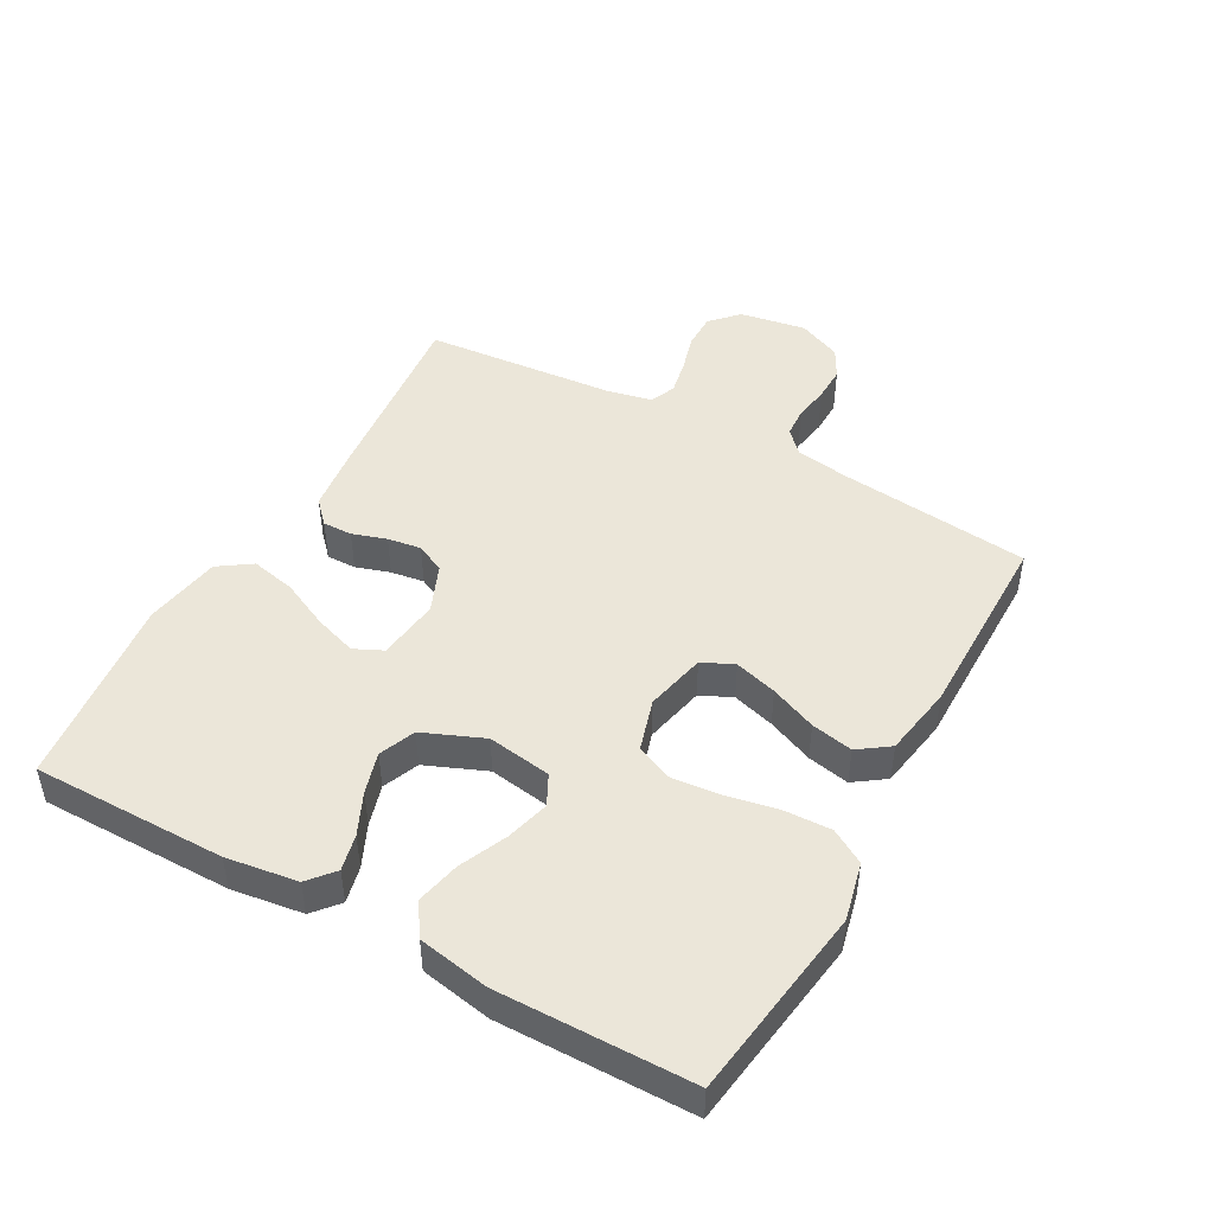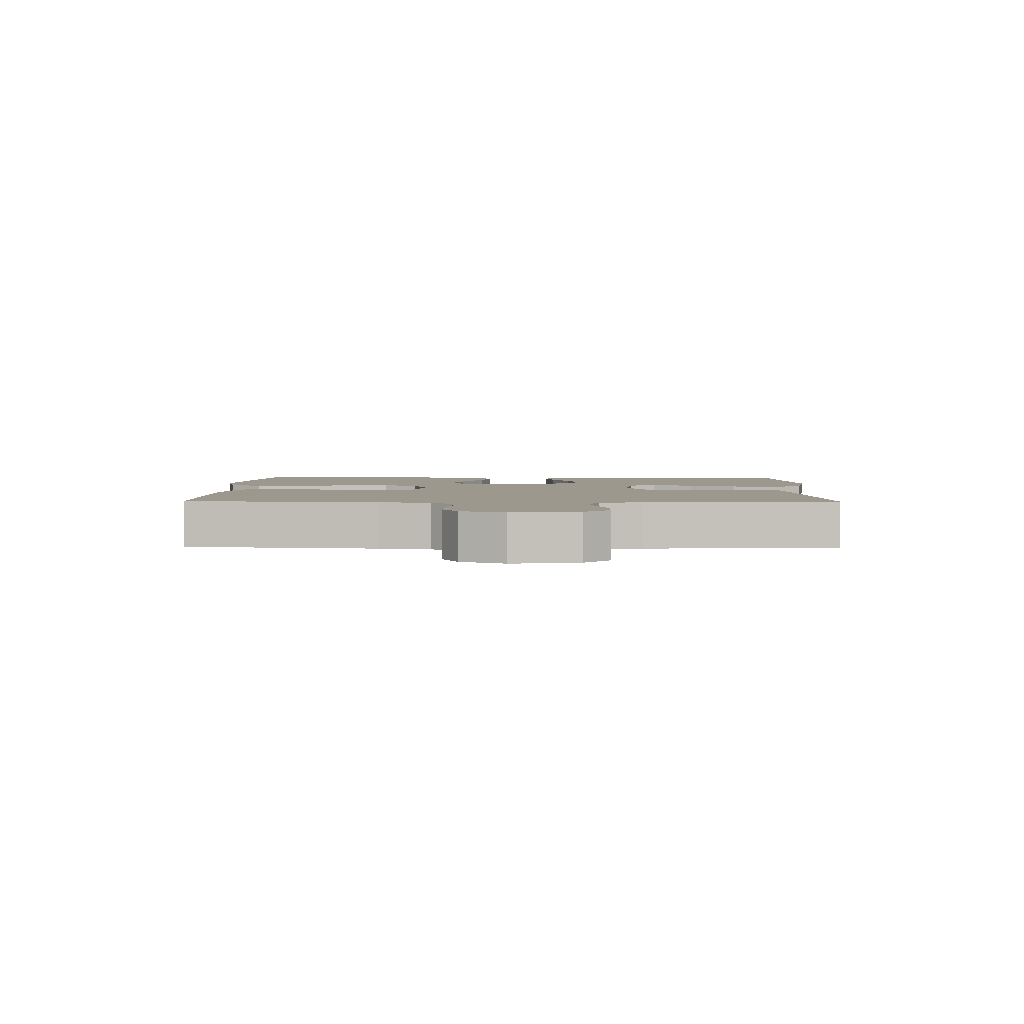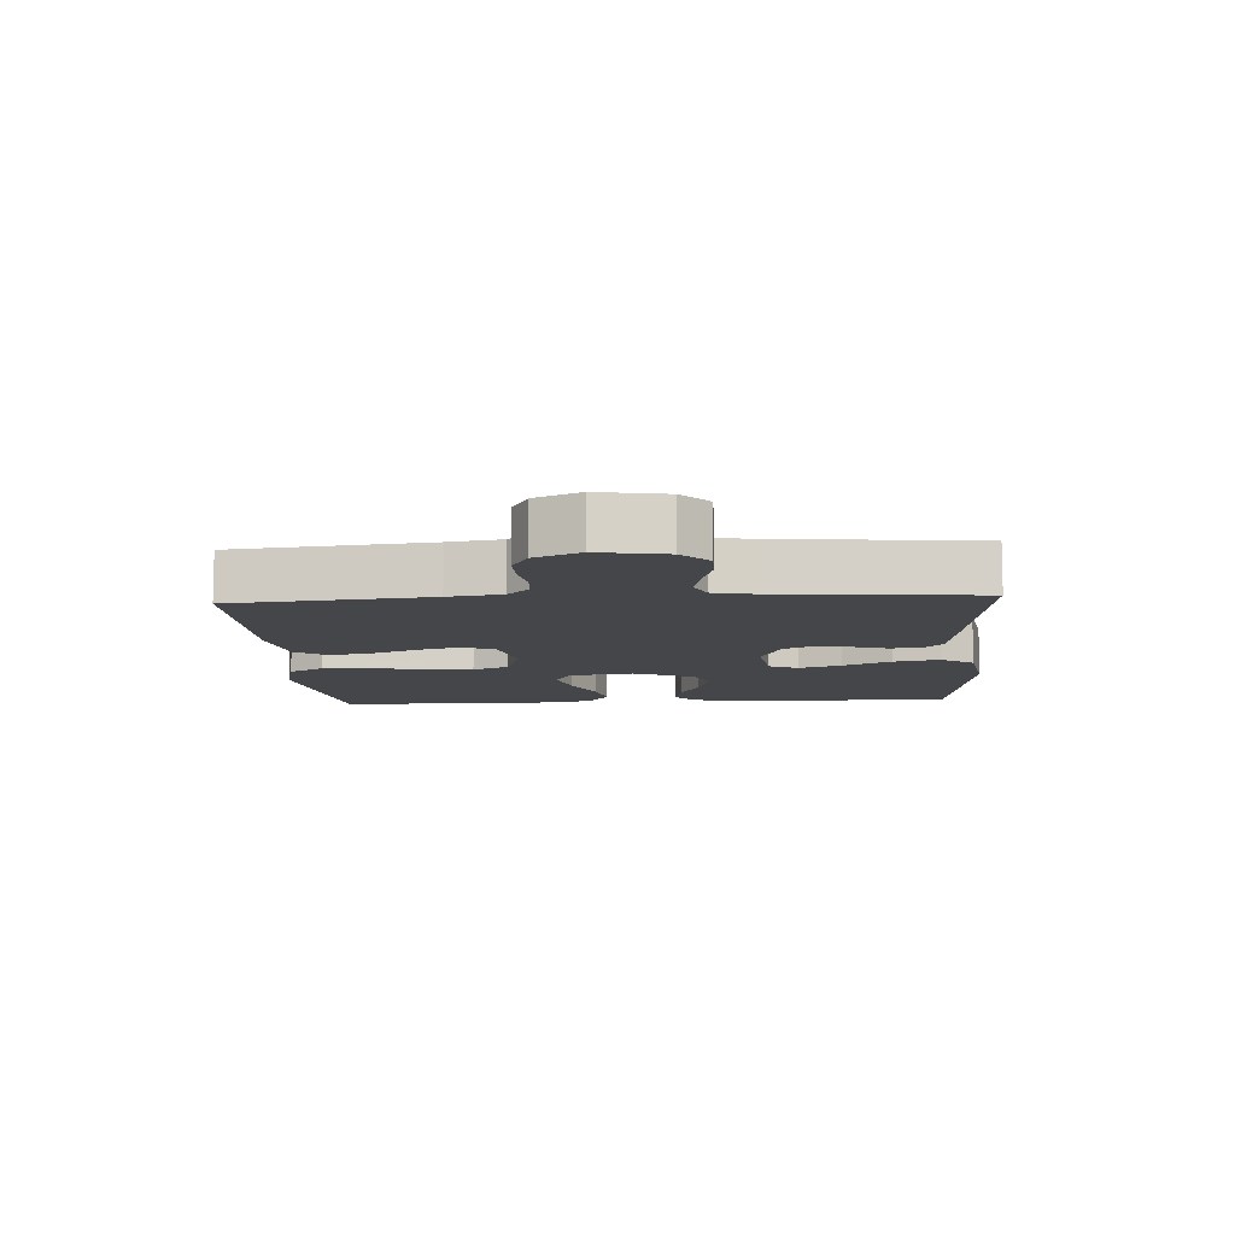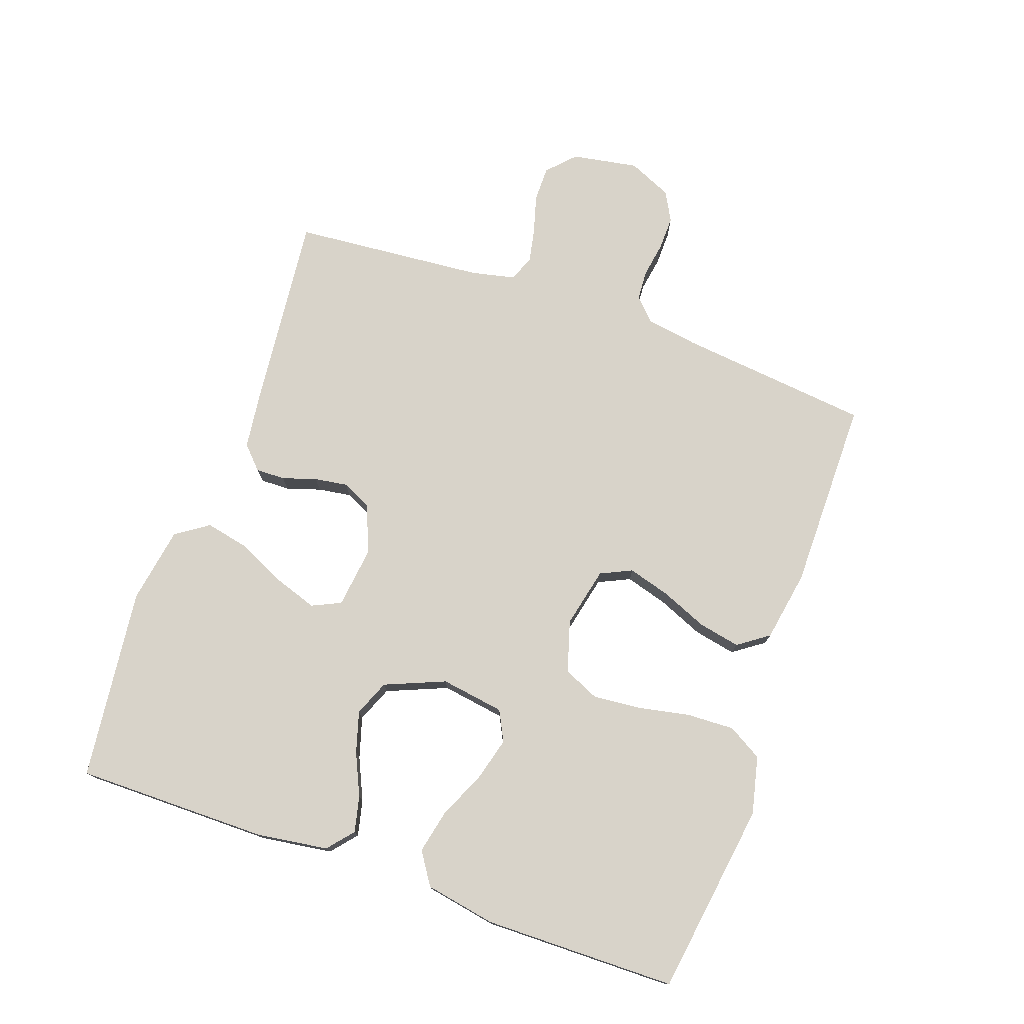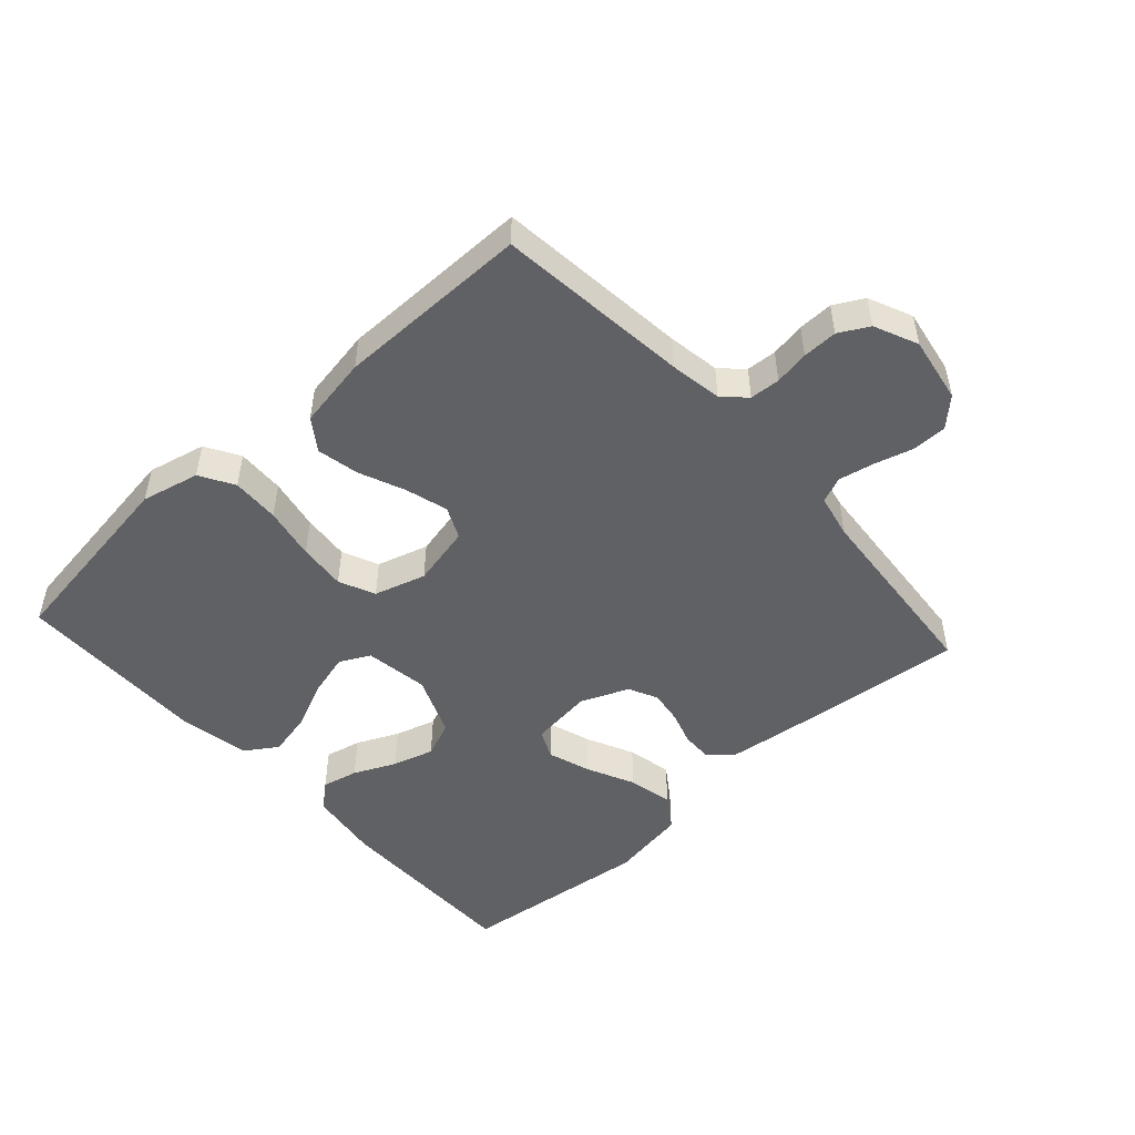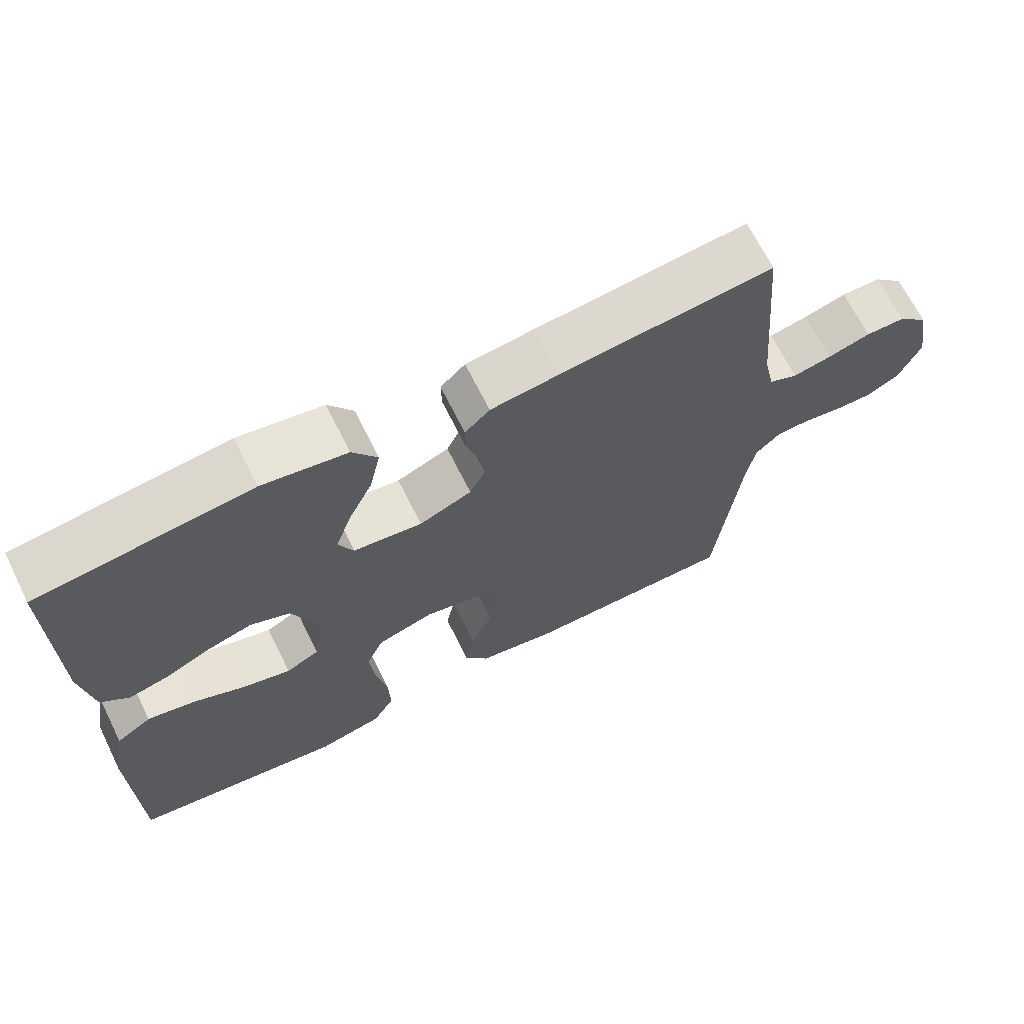
<metadata>
{"format":"obj","ext":"obj","renderer":"f3d","projection":"perspective","resolution":1024,"background":"white","views":[{"elev":47.0,"azim":119.0,"up":"+Y"},{"elev":3.1,"azim":-89.1,"up":"+Y"},{"elev":-9.5,"azim":-86.5,"up":"+Y"},{"elev":76.0,"azim":109.5,"up":"+Y"},{"elev":-49.5,"azim":-137.8,"up":"+Y"},{"elev":67.7,"azim":153.6,"up":"+Z"}]}
</metadata>
<code>
v -0.5 0.07 0.5
v -0.2 0.07 0.469
v -0.105 0.07 0.457
v -0.07 0.07 0.424
v -0.071 0.07 0.378
v -0.088 0.07 0.325
v -0.096 0.07 0.273
v -0.074 0.07 0.228
v 0 0.07 0.197
v 0.097 0.07 0.209
v 0.118 0.07 0.254
v 0.096 0.07 0.32
v 0.061 0.07 0.394
v 0.046 0.07 0.464
v 0.081 0.07 0.515
v 0.2 0.07 0.535
v 0.5 0.07 0.5
v 0.499 0.07 0.2
v 0.483 0.07 0.089
v 0.443 0.07 0.055
v 0.387 0.07 0.068
v 0.322 0.07 0.098
v 0.258 0.07 0.117
v 0.202 0.07 0.094
v 0.163 0.07 0
v 0.178 0.07 -0.099
v 0.225 0.07 -0.123
v 0.292 0.07 -0.105
v 0.366 0.07 -0.072
v 0.434 0.07 -0.057
v 0.484 0.07 -0.09
v 0.504 0.07 -0.2
v 0.5 0.07 -0.5
v 0.2 0.07 -0.543
v 0.11 0.07 -0.522
v 0.079 0.07 -0.469
v 0.082 0.07 -0.395
v 0.098 0.07 -0.314
v 0.105 0.07 -0.24
v 0.08 0.07 -0.184
v 0 0.07 -0.16
v -0.094 0.07 -0.181
v -0.117 0.07 -0.23
v -0.098 0.07 -0.296
v -0.068 0.07 -0.368
v -0.055 0.07 -0.433
v -0.089 0.07 -0.481
v -0.2 0.07 -0.5
v -0.5 0.07 -0.5
v -0.532 0.07 -0.2
v -0.545 0.07 -0.119
v -0.579 0.07 -0.086
v -0.626 0.07 -0.083
v -0.68 0.07 -0.092
v -0.734 0.07 -0.093
v -0.78 0.07 -0.068
v -0.81 0.07 0
v -0.792 0.07 0.103
v -0.75 0.07 0.143
v -0.695 0.07 0.143
v -0.635 0.07 0.126
v -0.581 0.07 0.115
v -0.541 0.07 0.132
v -0.526 0.07 0.2
v -0.5 0 0.5
v -0.2 0 0.469
v -0.105 0 0.457
v -0.07 0 0.424
v -0.071 0 0.378
v -0.088 0 0.325
v -0.096 0 0.273
v -0.074 0 0.228
v 0 0 0.197
v 0.097 0 0.209
v 0.118 0 0.254
v 0.096 0 0.32
v 0.061 0 0.394
v 0.046 0 0.464
v 0.081 0 0.515
v 0.2 0 0.535
v 0.5 0 0.5
v 0.499 0 0.2
v 0.483 0 0.089
v 0.443 0 0.055
v 0.387 0 0.068
v 0.322 0 0.098
v 0.258 0 0.117
v 0.202 0 0.094
v 0.163 0 0
v 0.178 0 -0.099
v 0.225 0 -0.123
v 0.292 0 -0.105
v 0.366 0 -0.072
v 0.434 0 -0.057
v 0.484 0 -0.09
v 0.504 0 -0.2
v 0.5 0 -0.5
v 0.2 0 -0.543
v 0.11 0 -0.522
v 0.079 0 -0.469
v 0.082 0 -0.395
v 0.098 0 -0.314
v 0.105 0 -0.24
v 0.08 0 -0.184
v 0 0 -0.16
v -0.094 0 -0.181
v -0.117 0 -0.23
v -0.098 0 -0.296
v -0.068 0 -0.368
v -0.055 0 -0.433
v -0.089 0 -0.481
v -0.2 0 -0.5
v -0.5 0 -0.5
v -0.532 0 -0.2
v -0.545 0 -0.119
v -0.579 0 -0.086
v -0.626 0 -0.083
v -0.68 0 -0.092
v -0.734 0 -0.093
v -0.78 0 -0.068
v -0.81 0 0
v -0.792 0 0.103
v -0.75 0 0.143
v -0.695 0 0.143
v -0.635 0 0.126
v -0.581 0 0.115
v -0.541 0 0.132
v -0.526 0 0.2
f 58 59 60 61
f 58 61 62
f 57 58 62
f 56 57 62 63
f 53 54 55 56
f 52 53 56 63
f 47 48 49 50
f 47 50 51
f 44 45 46 47
f 43 44 47 51
f 42 43 51 52
f 35 36 37 38
f 35 38 39
f 34 35 39
f 33 34 39
f 32 33 39 40
f 28 29 30 31
f 27 28 31 32
f 19 20 21 22
f 19 22 23
f 18 19 23
f 17 18 23
f 16 17 23 24
f 12 13 14 15
f 11 12 15 16
f 3 4 5 6
f 3 6 7
f 64 1 2 3
f 64 3 7
f 63 64 7 8
f 41 42 52 63
f 41 63 8 9
f 27 32 40 41
f 26 27 41
f 25 26 41 9
f 11 16 24 25
f 10 11 25
f 9 10 25
f 125 124 123 122
f 126 125 122
f 126 122 121
f 127 126 121 120
f 120 119 118 117
f 127 120 117 116
f 114 113 112 111
f 115 114 111
f 111 110 109 108
f 115 111 108 107
f 116 115 107 106
f 102 101 100 99
f 103 102 99
f 103 99 98
f 103 98 97
f 104 103 97 96
f 95 94 93 92
f 96 95 92 91
f 86 85 84 83
f 87 86 83
f 87 83 82
f 87 82 81
f 88 87 81 80
f 79 78 77 76
f 80 79 76 75
f 70 69 68 67
f 71 70 67
f 67 66 65 128
f 71 67 128
f 72 71 128 127
f 127 116 106 105
f 73 72 127 105
f 105 104 96 91
f 105 91 90
f 73 105 90 89
f 89 88 80 75
f 89 75 74
f 89 74 73
f 1 65 66 2
f 2 66 67 3
f 3 67 68 4
f 4 68 69 5
f 5 69 70 6
f 6 70 71 7
f 7 71 72 8
f 8 72 73 9
f 9 73 74 10
f 10 74 75 11
f 11 75 76 12
f 12 76 77 13
f 13 77 78 14
f 14 78 79 15
f 15 79 80 16
f 16 80 81 17
f 17 81 82 18
f 18 82 83 19
f 19 83 84 20
f 20 84 85 21
f 21 85 86 22
f 22 86 87 23
f 23 87 88 24
f 24 88 89 25
f 25 89 90 26
f 26 90 91 27
f 27 91 92 28
f 28 92 93 29
f 29 93 94 30
f 30 94 95 31
f 31 95 96 32
f 32 96 97 33
f 33 97 98 34
f 34 98 99 35
f 35 99 100 36
f 36 100 101 37
f 37 101 102 38
f 38 102 103 39
f 39 103 104 40
f 40 104 105 41
f 41 105 106 42
f 42 106 107 43
f 43 107 108 44
f 44 108 109 45
f 45 109 110 46
f 46 110 111 47
f 47 111 112 48
f 48 112 113 49
f 49 113 114 50
f 50 114 115 51
f 51 115 116 52
f 52 116 117 53
f 53 117 118 54
f 54 118 119 55
f 55 119 120 56
f 56 120 121 57
f 57 121 122 58
f 58 122 123 59
f 59 123 124 60
f 60 124 125 61
f 61 125 126 62
f 62 126 127 63
f 63 127 128 64
f 64 128 65 1

</code>
